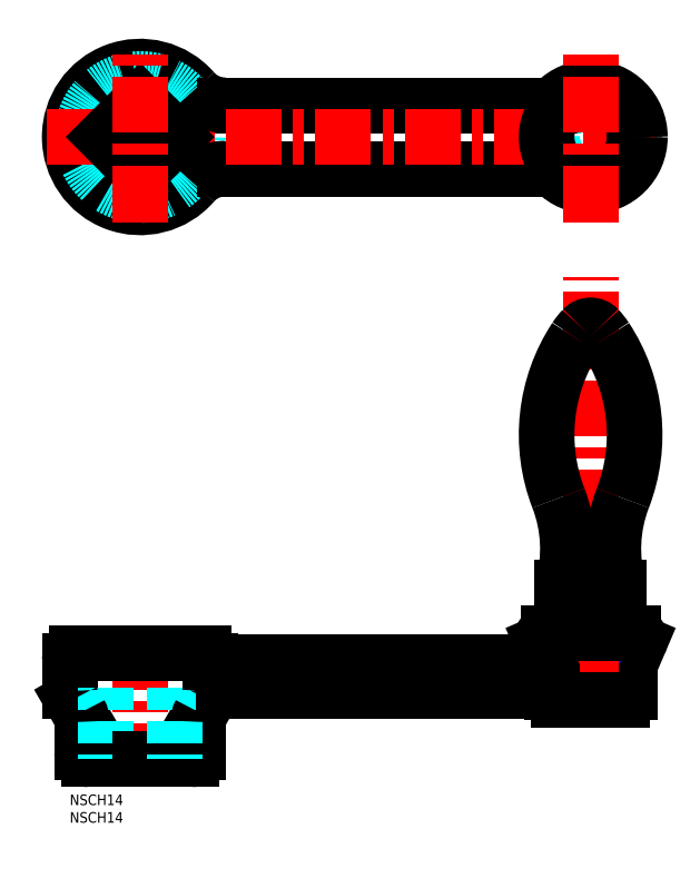
<metadata>
{"format":"dxf","ext":"dxf","renderer":"ezdxf+matplotlib","layout":"modelspace","background":"white","min_lineweight":24,"dpi":150}
</metadata>
<code>
0
SECTION
2
ENTITIES
0
INSERT
8
MSM_CONTINUOUS
2
*U11
10
0
20
0
30
0
0
INSERT
8
MSM_CONTINUOUS
2
*U12
10
0
20
0
30
0
0
ARC
8
MSM_CONTINUOUS
10
20
20
186.8
30
0
40
20
50
41.01
51
319
0
CIRCLE
8
MSM_DASHED
10
20
20
186.8
30
0
40
16.5
0
LINE
8
MSM_CONTINUOUS
10
44.15
20
177.8
30
0
11
137.3
21
177.8
31
0
0
LINE
8
MSM_CONTINUOUS
10
44.15
20
195.8
30
0
11
137.3
21
195.8
31
0
0
LINE
8
MSM_CONTINUOUS
10
-1.592e-12
20
38
30
0
11
-1.134e-12
21
29.4
31
0
0
CIRCLE
8
MSM_DASHED
10
148
20
186.8
30
0
40
11
0
LINE
8
MSM_CENTER
10
20
20
45.73
30
0
11
20
21
2.622
31
0
0
LINE
8
MSM_CONTINUOUS
10
5.5
20
10
30
0
11
20
21
10
31
0
0
LINE
8
MSM_CONTINUOUS
10
0.6699
20
26.9
30
0
11
2.83
21
23.16
31
0
0
LINE
8
MSM_CONTINUOUS
10
3.5
20
20.66
30
0
11
3.5
21
12
31
0
0
ARC
8
MSM_CONTINUOUS
10
5.5
20
12
30
0
40
2
50
180
51
270
0
ARC
8
MSM_CONTINUOUS
10
160
20
44
30
0
40
2
50
335
51
90
0
LINE
8
MSM_CENTER
10
33.46
20
33.56
30
0
11
141.1
21
33.56
31
0
0
LINE
8
MSM_CONTINUOUS
10
159
20
36.56
30
0
11
159
21
29
31
0
0
LINE
8
MSM_CONTINUOUS
10
159
20
36.56
30
0
11
161.8
21
43.16
31
0
0
LINE
8
MSM_DASHED
10
10.1
20
40
30
0
11
10.1
21
10
31
0
0
CIRCLE
8
MSM_CONTINUOUS
10
148
20
186.8
30
0
40
14
0
LINE
8
MSM_CONTINUOUS
10
137
20
36.56
30
0
11
137
21
29
31
0
0
LINE
8
MSM_CONTINUOUS
10
40
20
38
30
0
11
40
21
29.4
31
0
0
LINE
8
MSM_CONTINUOUS
10
34.5
20
10
30
0
11
20
21
10
31
0
0
LINE
8
MSM_CONTINUOUS
10
39.33
20
26.9
30
0
11
37.17
21
23.16
31
0
0
LINE
8
MSM_CONTINUOUS
10
36.5
20
20.66
30
0
11
36.5
21
12
31
0
0
ARC
8
MSM_CONTINUOUS
10
34.5
20
12
30
0
40
2
50
270
51
6.514e-12
0
LINE
8
MSM_DASHED
10
29.9
20
40
30
0
11
29.9
21
10
31
0
0
LINE
8
MSM_CONTINUOUS
10
137
20
36.56
30
0
11
134.2
21
43.16
31
0
0
ARC
8
MSM_CONTINUOUS
10
136
20
44
30
0
40
2
50
90
51
205
0
LINE
8
MSM_CENTER
10
-6.446
20
186.8
30
0
11
166
21
186.8
31
0
0
LINE
8
MSM_CONTINUOUS
10
143
20
46
30
0
11
143
21
53.8
31
0
0
LINE
8
MSM_CONTINUOUS
10
153
20
46
30
0
11
153
21
53.8
31
0
0
LINE
8
MSM_CONTINUOUS
10
143
20
53.8
30
0
11
153
21
53.8
31
0
0
LINE
8
MSM_NARROW
10
153
20
53.8
30
0
11
143
21
46
31
0
0
LINE
8
MSM_NARROW
10
143
20
53.8
30
0
11
153
21
46
31
0
0
LINE
8
MSM_CONTINUOUS
10
140
20
55.8
30
0
11
156
21
55.8
31
0
0
LINE
8
MSM_CONTINUOUS
10
140
20
58.8
30
0
11
140
21
46
31
0
0
LINE
8
MSM_CONTINUOUS
10
156
20
58.8
30
0
11
156
21
46
31
0
0
LINE
8
MSM_CENTER
10
148
20
25.56
30
0
11
148
21
146.9
31
0
0
CIRCLE
8
MSM_CONTINUOUS
10
148
20
186.8
30
0
40
12.5
0
LINE
8
MSM_CONTINUOUS
10
2
20
40
30
0
11
38
21
40
31
0
0
ARC
8
MSM_CONTINUOUS
10
2
20
38
30
0
40
2
50
90
51
180
0
ARC
8
MSM_CONTINUOUS
10
38
20
38
30
0
40
2
50
0
51
90
0
ARC
8
MSM_CONTINUOUS
10
139
20
29
30
0
40
2
50
180
51
270
0
ARC
8
MSM_CONTINUOUS
10
157
20
29
30
0
40
2
50
270
51
0
0
LINE
8
MSM_CONTINUOUS
10
139
20
27
30
0
11
157
21
27
31
0
0
LINE
8
MSM_CONTINUOUS
10
136
20
46
30
0
11
160
21
46
31
0
0
LINE
8
MSM_CONTINUOUS
10
20
20
196.7
30
0
11
29.9
21
186.8
31
0
0
LINE
8
MSM_CONTINUOUS
10
29.9
20
186.8
30
0
11
20
21
176.9
31
0
0
LINE
8
MSM_CONTINUOUS
10
20
20
176.9
30
0
11
10.1
21
186.8
31
0
0
LINE
8
MSM_CONTINUOUS
10
10.1
20
186.8
30
0
11
20
21
196.7
31
0
0
LINE
8
MSM_CONTINUOUS
10
43.72
20
29.5
30
0
11
137
21
29.5
31
0
0
ARC
8
MSM_CONTINUOUS
10
-1.5
20
20.66
30
0
40
5
50
0
51
30
0
ARC
8
MSM_CONTINUOUS
10
5
20
29.4
30
0
40
5
50
180
51
210
0
ARC
8
MSM_CONTINUOUS
10
41.5
20
20.66
30
0
40
5
50
150
51
180
0
LINE
8
MSM_CONTINUOUS
10
40
20
37.5
30
0
11
136.6
21
37.5
31
0
0
ARC
8
MSM_CONTINUOUS
10
43.72
20
24.5
30
0
40
5
50
90
51
150
0
ARC
8
MSM_CONTINUOUS
10
35
20
29.4
30
0
40
5
50
330
51
360
0
LINE
8
MSM_CONTINUOUS
10
140
20
58.8
30
0
11
156
21
58.8
31
0
0
ARC
8
MSM_CONTINUOUS
10
101.5
20
69.8
30
0
40
40
50
344
51
21.11
0
ARC
8
MSM_CONTINUOUS
10
185.5
20
102.2
30
0
40
50
50
146.6
51
201.1
0
ARC
8
MSM_CONTINUOUS
10
160.4
20
118.7
30
0
40
20
50
137
51
146.6
0
ARC
8
MSM_CONTINUOUS
10
148
20
130.3
30
0
40
3
50
42.96
51
137
0
ARC
8
MSM_CONTINUOUS
10
194.5
20
69.8
30
0
40
40
50
158.9
51
196
0
ARC
8
MSM_CONTINUOUS
10
110.5
20
102.2
30
0
40
50
50
338.9
51
33.35
0
ARC
8
MSM_CONTINUOUS
10
135.6
20
118.7
30
0
40
20
50
33.35
51
42.96
0
ARC
8
MSM_CONTINUOUS
10
44.15
20
207.8
30
0
40
12
50
221
51
270
0
ARC
8
MSM_CONTINUOUS
10
44.15
20
165.8
30
0
40
12
50
90
51
139
0
LINE
8
MSM_CENTER
10
20
20
162.6
30
0
11
20
21
211
31
0
0
LINE
8
MSM_CENTER
10
148
20
162.6
30
0
11
148
21
211
31
0
0
ENDSEC
0
EOF

</code>
